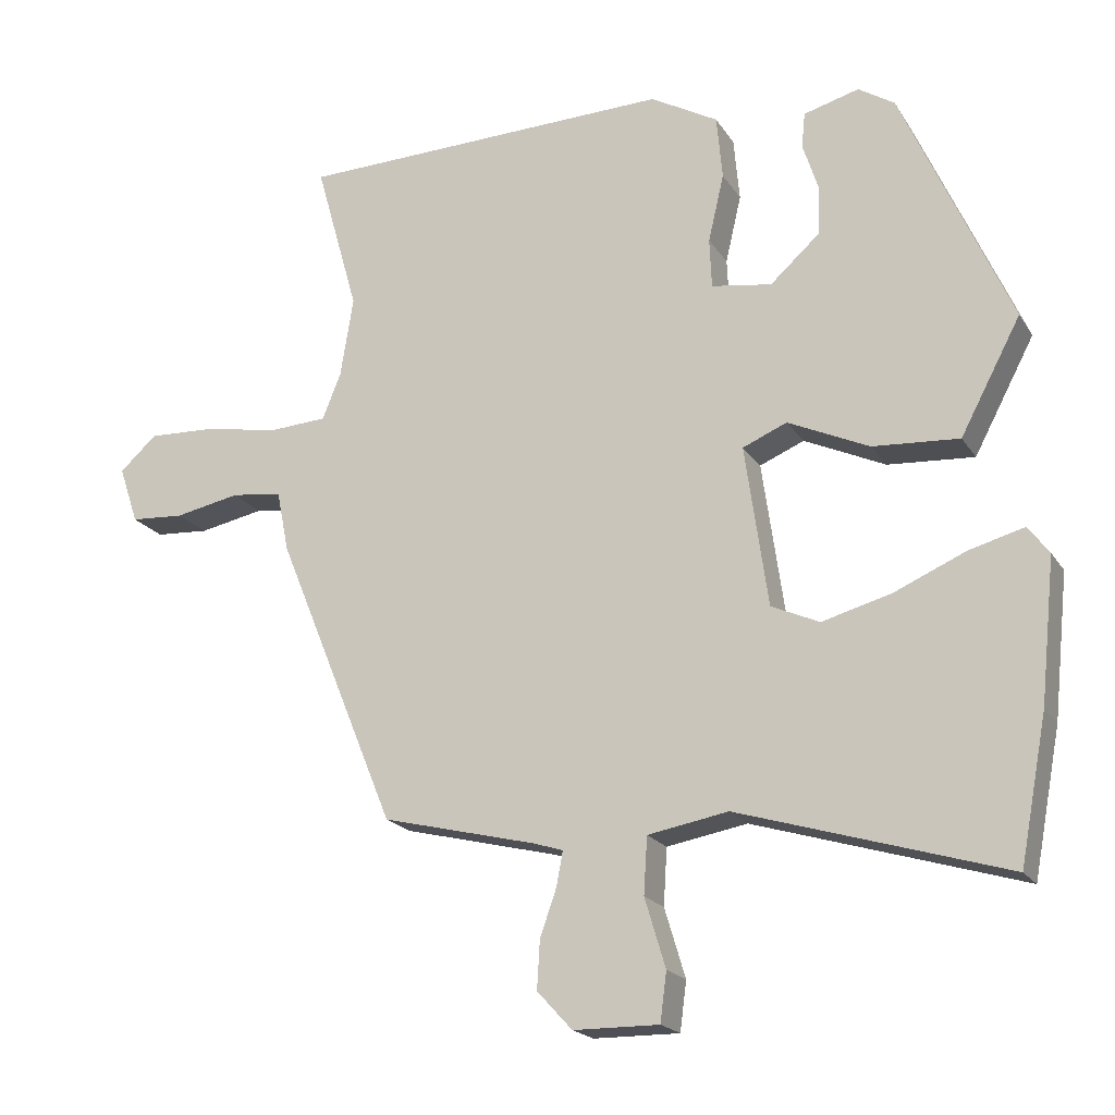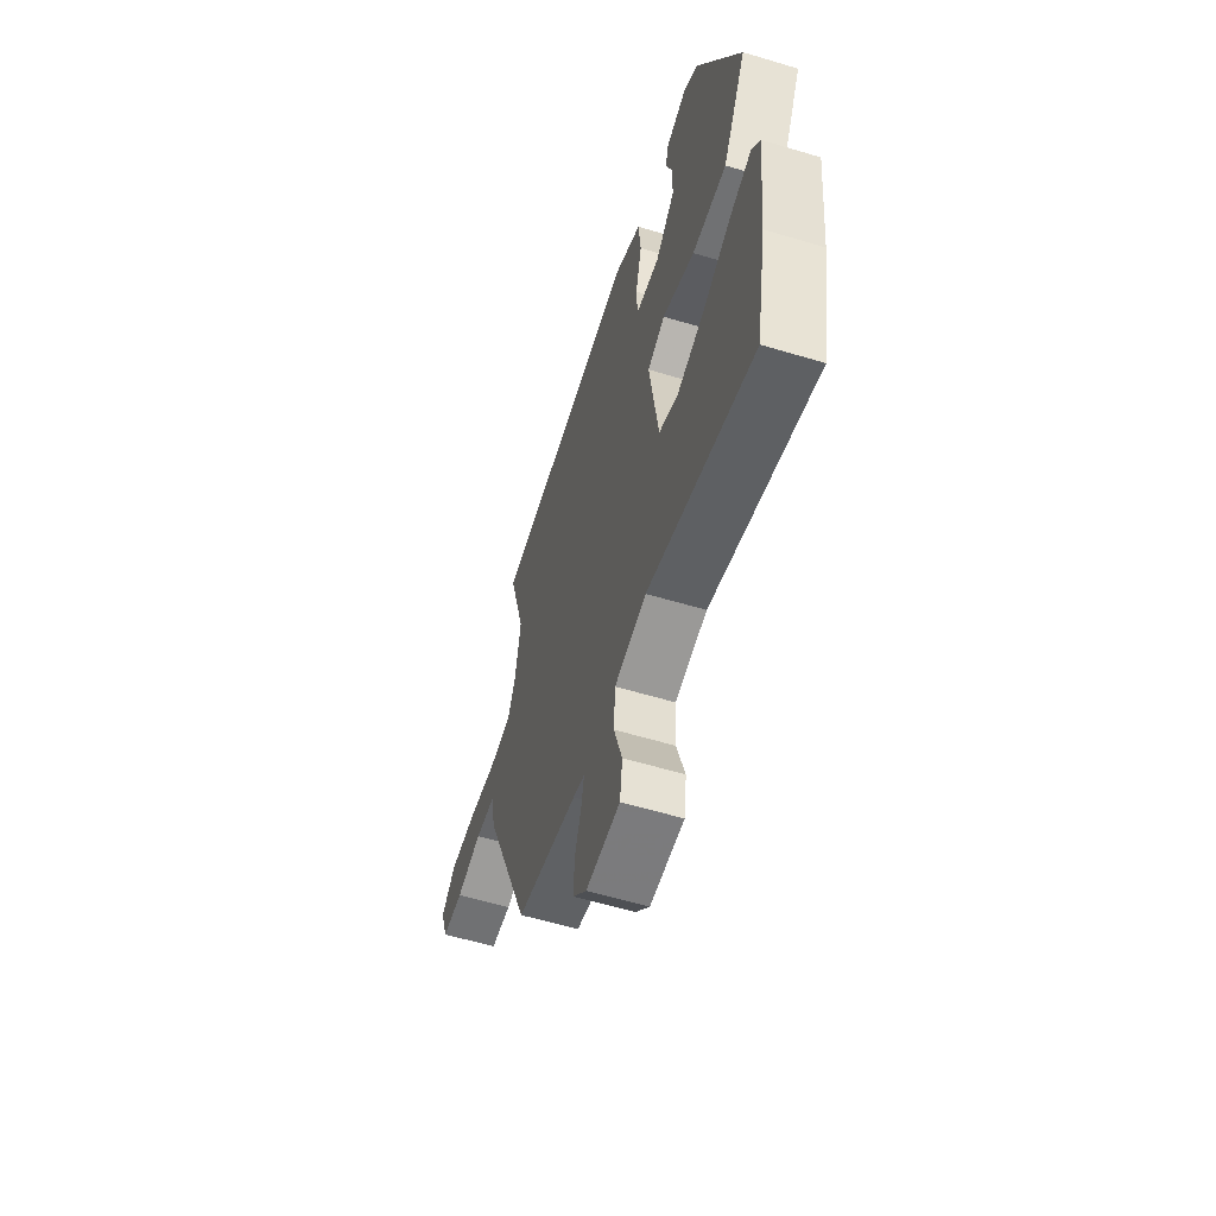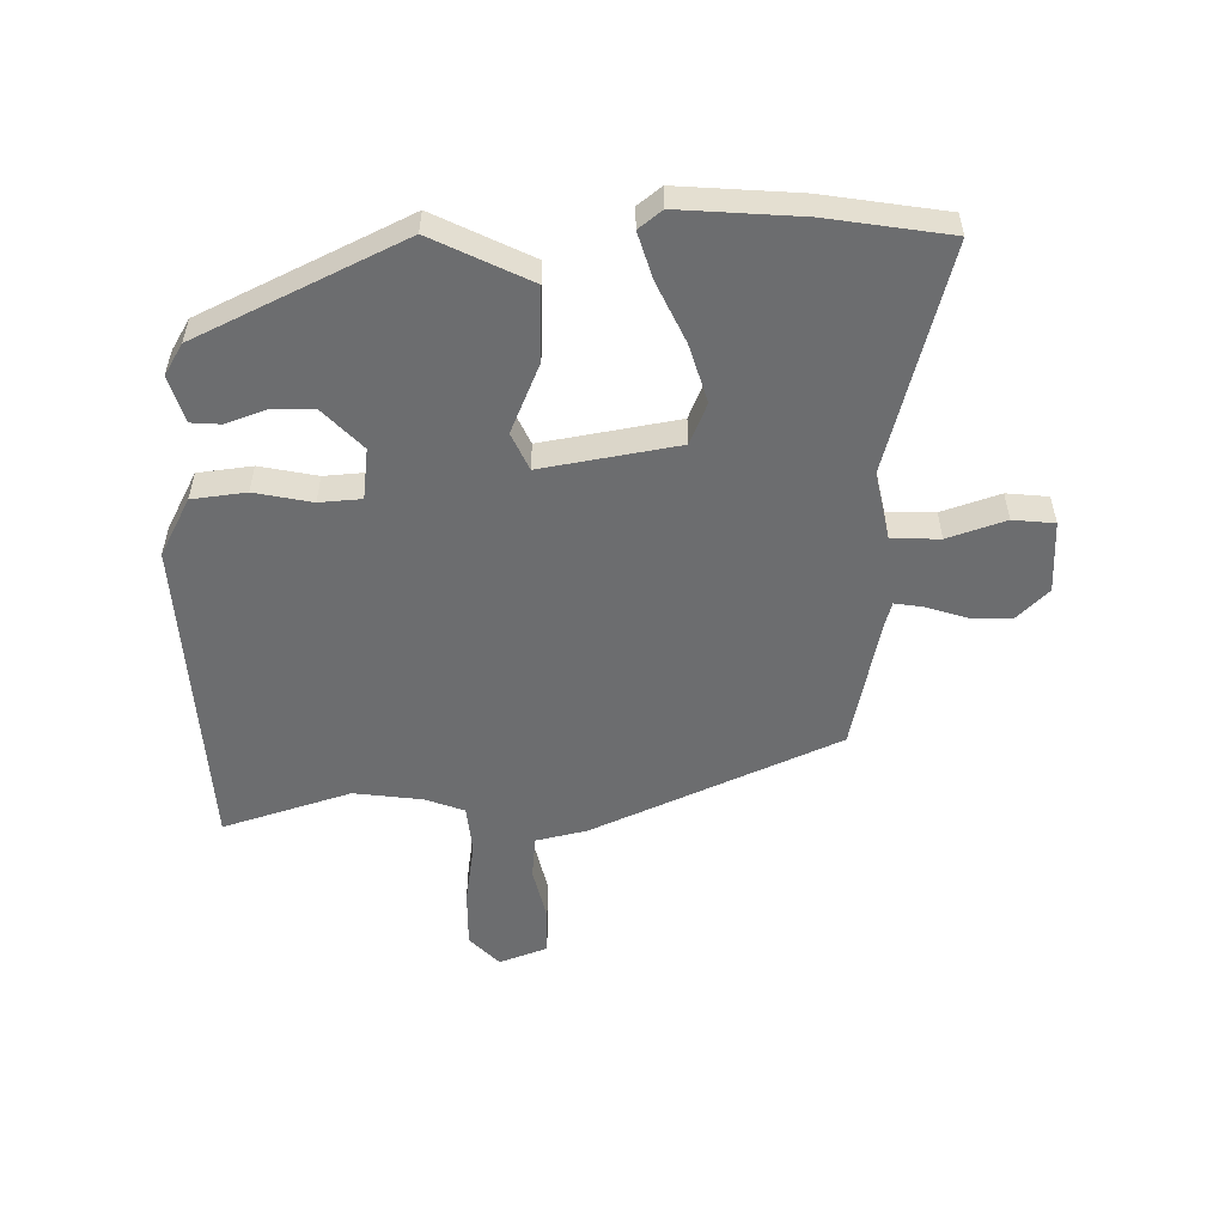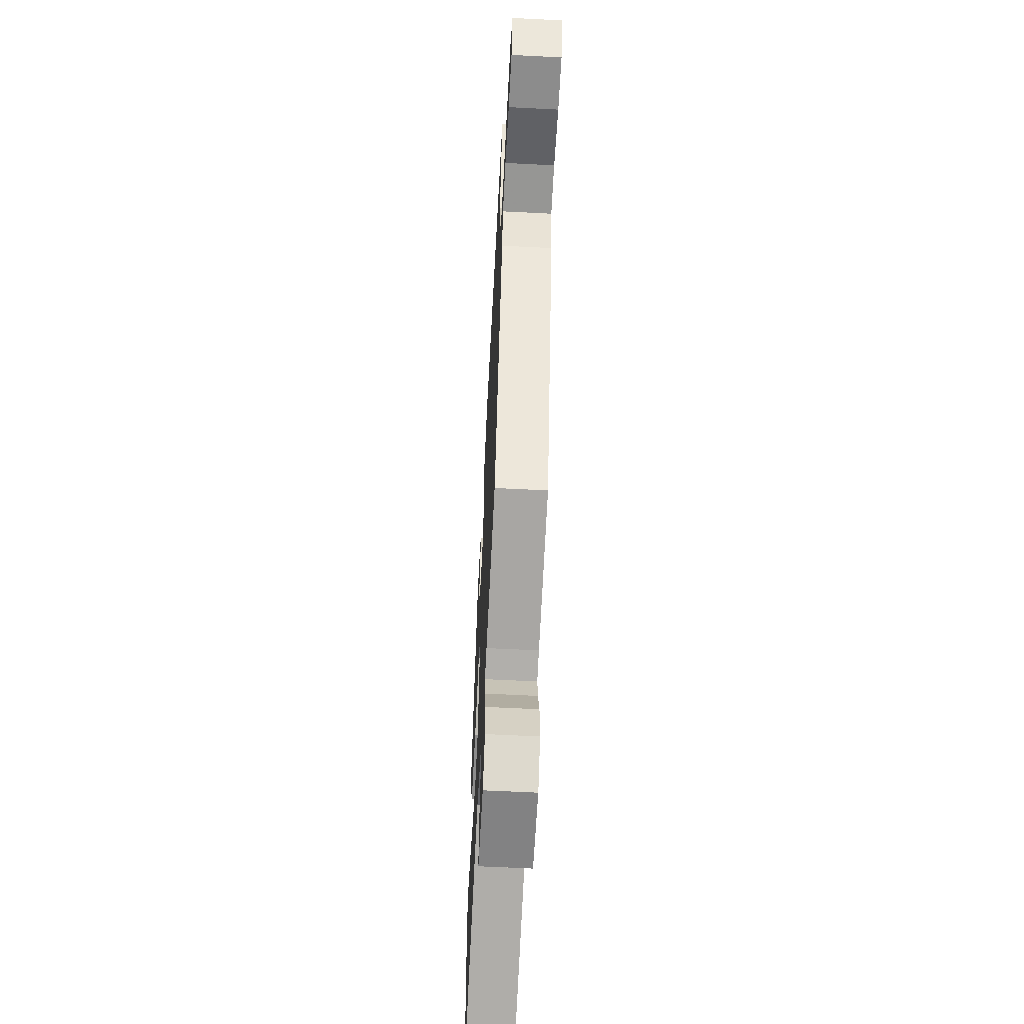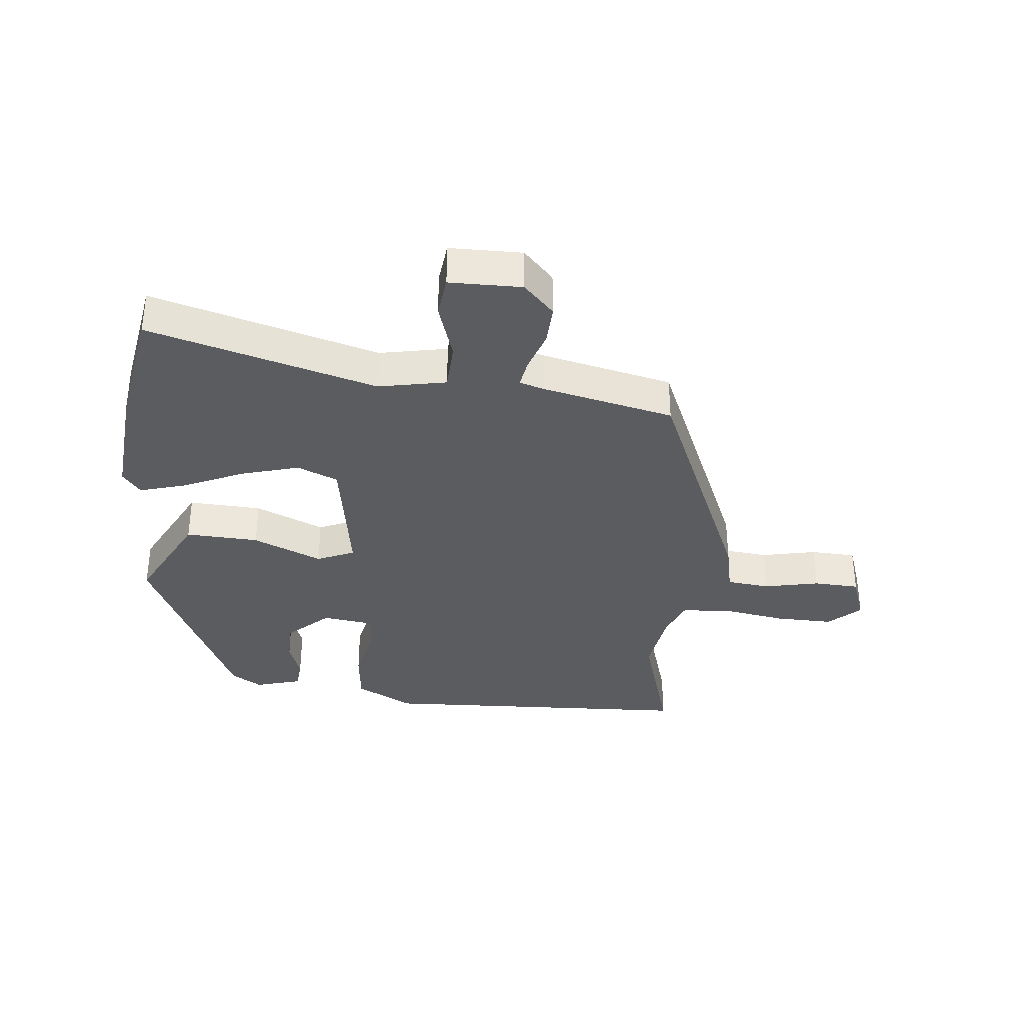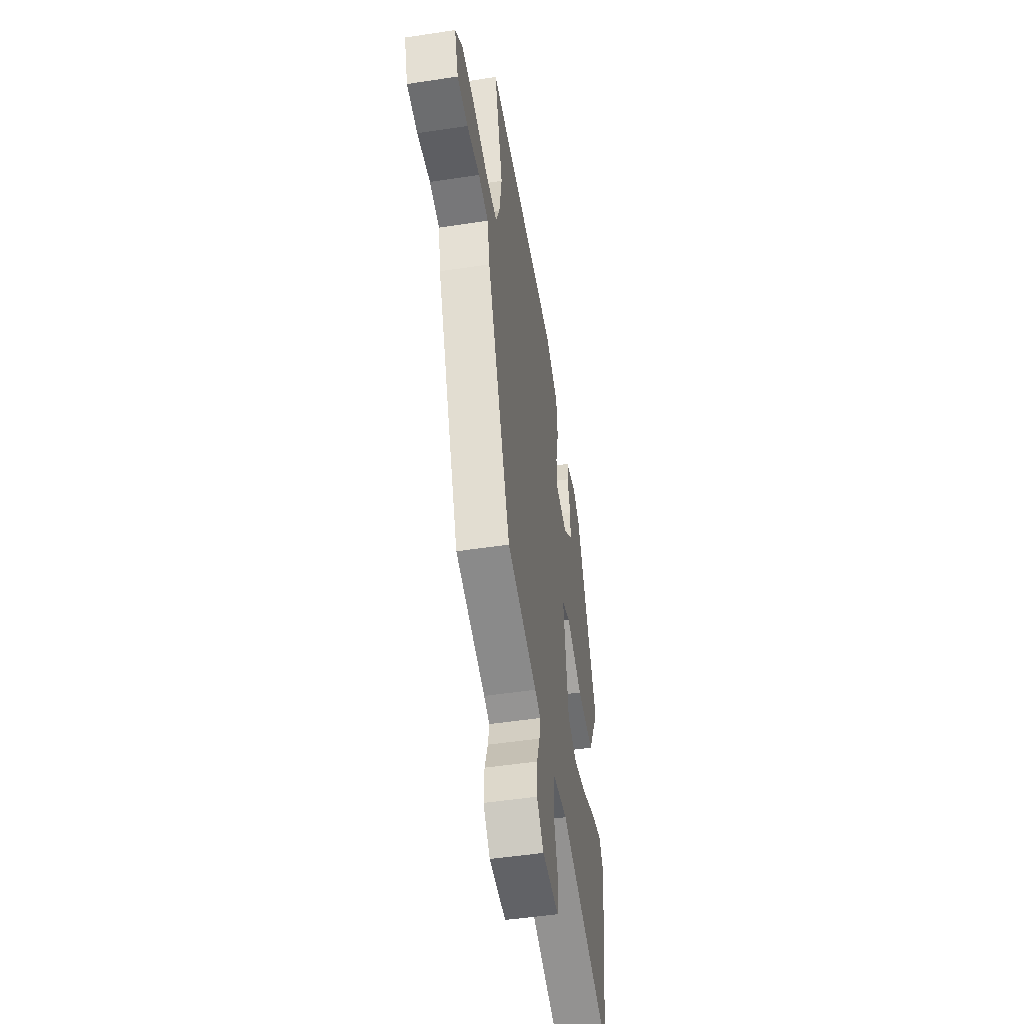
<metadata>
{"format":"obj","ext":"obj","renderer":"f3d","projection":"perspective","resolution":1024,"background":"white","views":[{"elev":-19.5,"azim":23.3,"up":"+Z"},{"elev":-59.0,"azim":72.8,"up":"+Z"},{"elev":-53.9,"azim":92.7,"up":"+Y"},{"elev":-60.4,"azim":-93.0,"up":"+Z"},{"elev":-34.8,"azim":175.2,"up":"+Y"},{"elev":-50.2,"azim":-80.5,"up":"+Z"}]}
</metadata>
<code>
v 0.367 0.07 0.46
v 0.518 0.07 0.12
v 0.434 0.07 -0.038
v 0.314 0.07 -0.03
v 0.201 0.07 0.022
v 0.139 0.07 -0.004
v 0.171 0.07 -0.229
v 0.238 0.07 -0.259
v 0.334 0.07 -0.233
v 0.433 0.07 -0.19
v 0.51 0.07 -0.169
v 0.539 0.07 -0.208
v 0.518 0.07 -0.406
v 0.48 0.07 -0.606
v 0.109 0.07 -0.494
v -0.003 0.07 -0.514
v -0.008 0.07 -0.593
v 0.021 0.07 -0.689
v 0.012 0.07 -0.757
v -0.107 0.07 -0.756
v -0.156 0.07 -0.703
v -0.152 0.07 -0.636
v -0.129 0.07 -0.571
v -0.12 0.07 -0.523
v -0.161 0.07 -0.51
v -0.376 0.07 -0.457
v -0.543 0.07 -0.049
v -0.56 0.07 0.036
v -0.631 0.07 0.045
v -0.722 0.07 0.027
v -0.797 0.07 0.032
v -0.824 0.07 0.112
v -0.772 0.07 0.159
v -0.677 0.07 0.155
v -0.573 0.07 0.136
v -0.492 0.07 0.141
v -0.466 0.07 0.205
v -0.448 0.07 0.317
v -0.508 0.07 0.529
v 0.018 0.07 0.543
v 0.112 0.07 0.49
v 0.12 0.07 0.401
v 0.098 0.07 0.307
v 0.101 0.07 0.238
v 0.185 0.07 0.225
v 0.254 0.07 0.287
v 0.256 0.07 0.357
v 0.235 0.07 0.422
v 0.24 0.07 0.471
v 0.317 0.07 0.492
v 0.367 0 0.46
v 0.518 0 0.12
v 0.434 0 -0.038
v 0.314 0 -0.03
v 0.201 0 0.022
v 0.139 0 -0.004
v 0.171 0 -0.229
v 0.238 0 -0.259
v 0.334 0 -0.233
v 0.433 0 -0.19
v 0.51 0 -0.169
v 0.539 0 -0.208
v 0.518 0 -0.406
v 0.48 0 -0.606
v 0.109 0 -0.494
v -0.003 0 -0.514
v -0.008 0 -0.593
v 0.021 0 -0.689
v 0.012 0 -0.757
v -0.107 0 -0.756
v -0.156 0 -0.703
v -0.152 0 -0.636
v -0.129 0 -0.571
v -0.12 0 -0.523
v -0.161 0 -0.51
v -0.376 0 -0.457
v -0.543 0 -0.049
v -0.56 0 0.036
v -0.631 0 0.045
v -0.722 0 0.027
v -0.797 0 0.032
v -0.824 0 0.112
v -0.772 0 0.159
v -0.677 0 0.155
v -0.573 0 0.136
v -0.492 0 0.141
v -0.466 0 0.205
v -0.448 0 0.317
v -0.508 0 0.529
v 0.018 0 0.543
v 0.112 0 0.49
v 0.12 0 0.401
v 0.098 0 0.307
v 0.101 0 0.238
v 0.185 0 0.225
v 0.254 0 0.287
v 0.256 0 0.357
v 0.235 0 0.422
v 0.24 0 0.471
v 0.317 0 0.492
f 47 48 49 50
f 46 47 50 1
f 40 41 42 43
f 38 39 40 43
f 37 38 43 44
f 36 37 44 45
f 32 33 34 35
f 32 35 36
f 29 30 31 32
f 28 29 32 36
f 25 26 27 28
f 24 25 28 36
f 20 21 22 23
f 20 23 24
f 17 18 19 20
f 16 17 20 24
f 15 16 24 36
f 9 10 11 12
f 8 9 12 13
f 7 8 13 14
f 2 3 4 5
f 46 1 2 5
f 45 46 5 6
f 7 14 15 36
f 6 7 36
f 6 36 45
f 100 99 98 97
f 51 100 97 96
f 93 92 91 90
f 93 90 89 88
f 94 93 88 87
f 95 94 87 86
f 85 84 83 82
f 86 85 82
f 82 81 80 79
f 86 82 79 78
f 78 77 76 75
f 86 78 75 74
f 73 72 71 70
f 74 73 70
f 70 69 68 67
f 74 70 67 66
f 86 74 66 65
f 62 61 60 59
f 63 62 59 58
f 64 63 58 57
f 55 54 53 52
f 55 52 51 96
f 56 55 96 95
f 86 65 64 57
f 86 57 56
f 95 86 56
f 1 51 52 2
f 2 52 53 3
f 3 53 54 4
f 4 54 55 5
f 5 55 56 6
f 6 56 57 7
f 7 57 58 8
f 8 58 59 9
f 9 59 60 10
f 10 60 61 11
f 11 61 62 12
f 12 62 63 13
f 13 63 64 14
f 14 64 65 15
f 15 65 66 16
f 16 66 67 17
f 17 67 68 18
f 18 68 69 19
f 19 69 70 20
f 20 70 71 21
f 21 71 72 22
f 22 72 73 23
f 23 73 74 24
f 24 74 75 25
f 25 75 76 26
f 26 76 77 27
f 27 77 78 28
f 28 78 79 29
f 29 79 80 30
f 30 80 81 31
f 31 81 82 32
f 32 82 83 33
f 33 83 84 34
f 34 84 85 35
f 35 85 86 36
f 36 86 87 37
f 37 87 88 38
f 38 88 89 39
f 39 89 90 40
f 40 90 91 41
f 41 91 92 42
f 42 92 93 43
f 43 93 94 44
f 44 94 95 45
f 45 95 96 46
f 46 96 97 47
f 47 97 98 48
f 48 98 99 49
f 49 99 100 50
f 50 100 51 1

</code>
